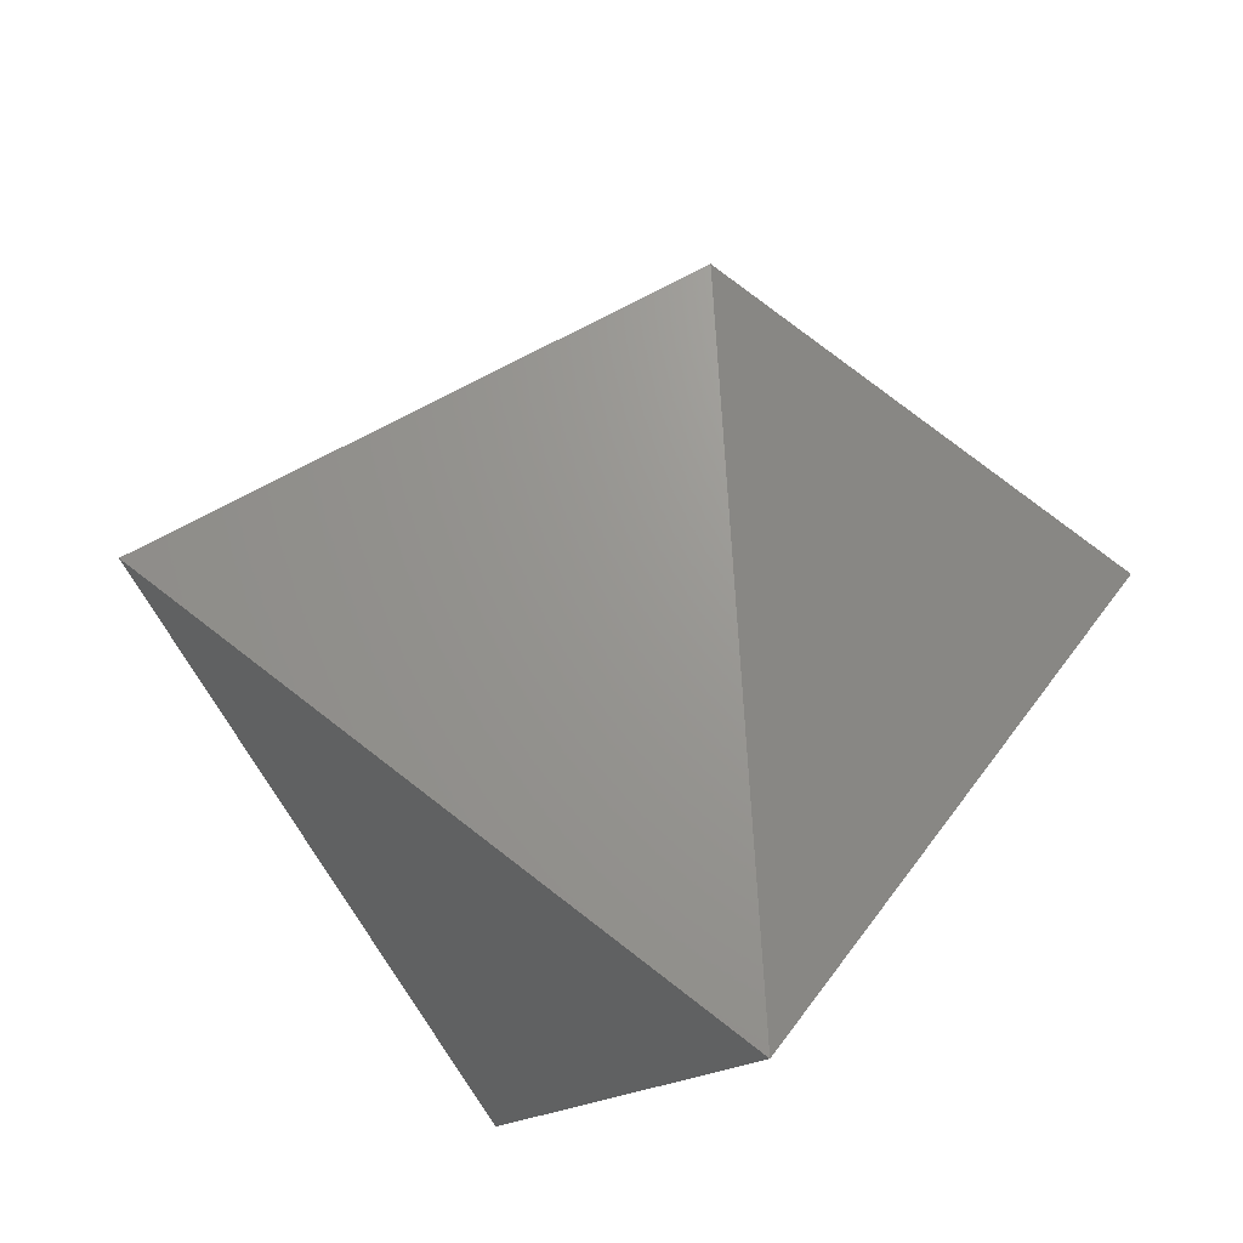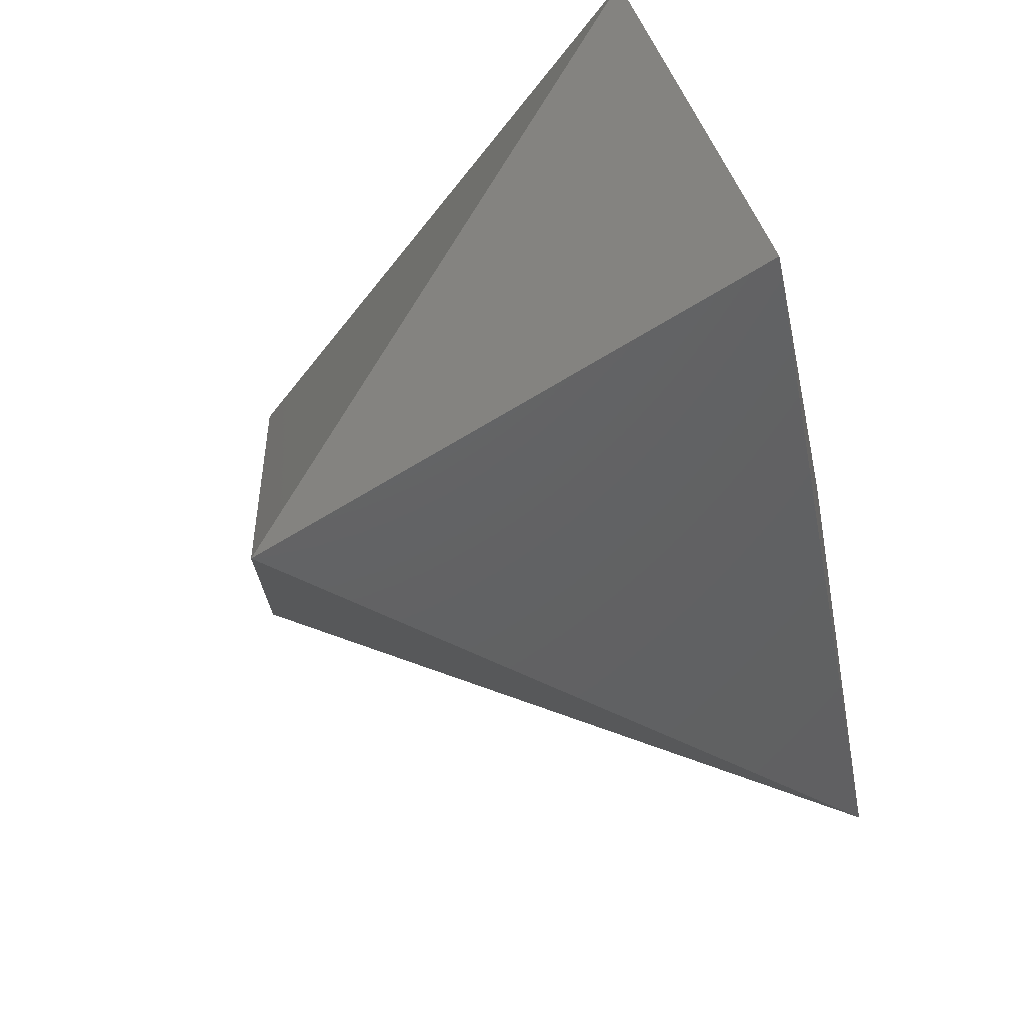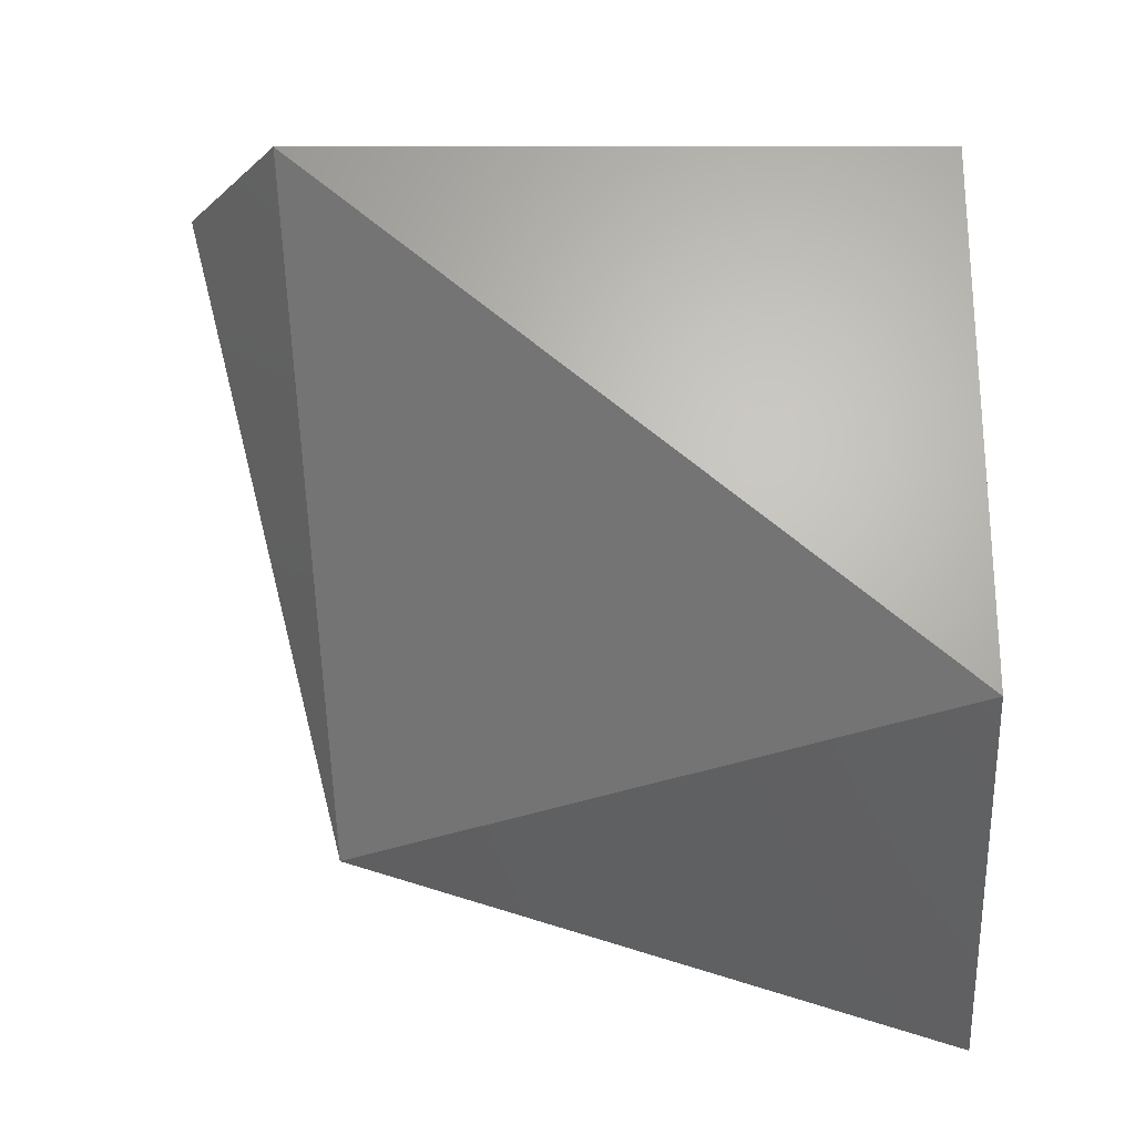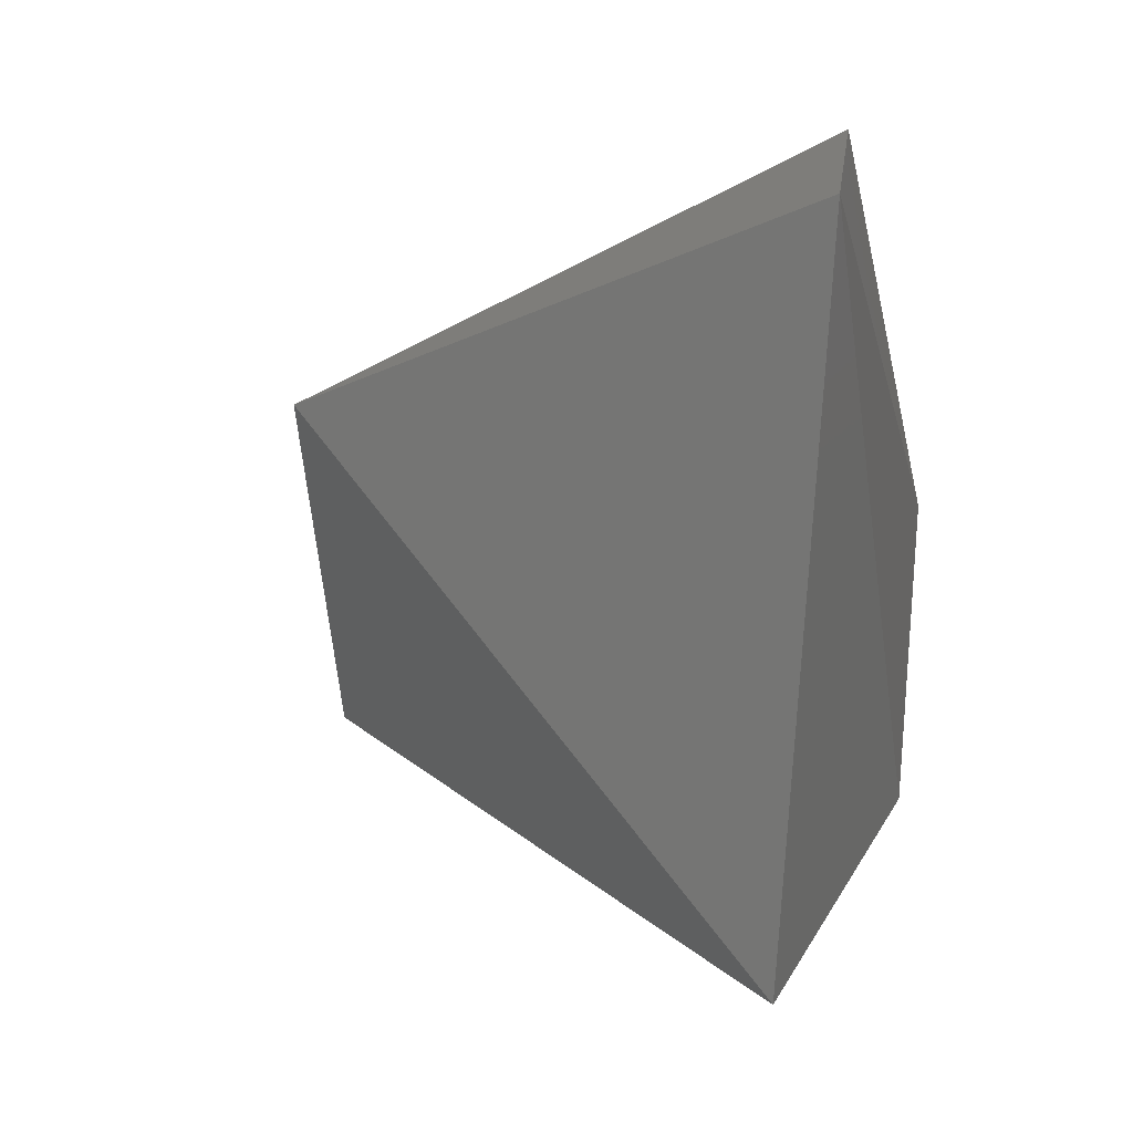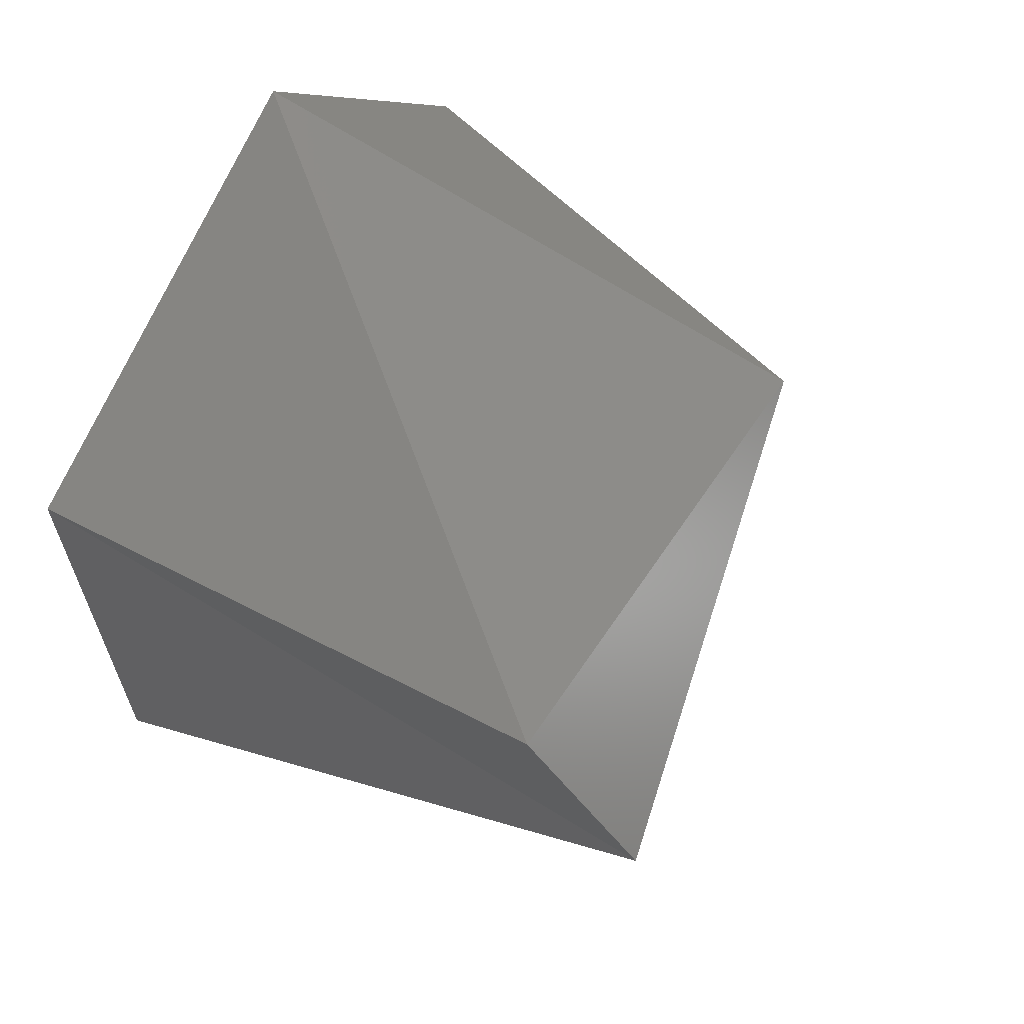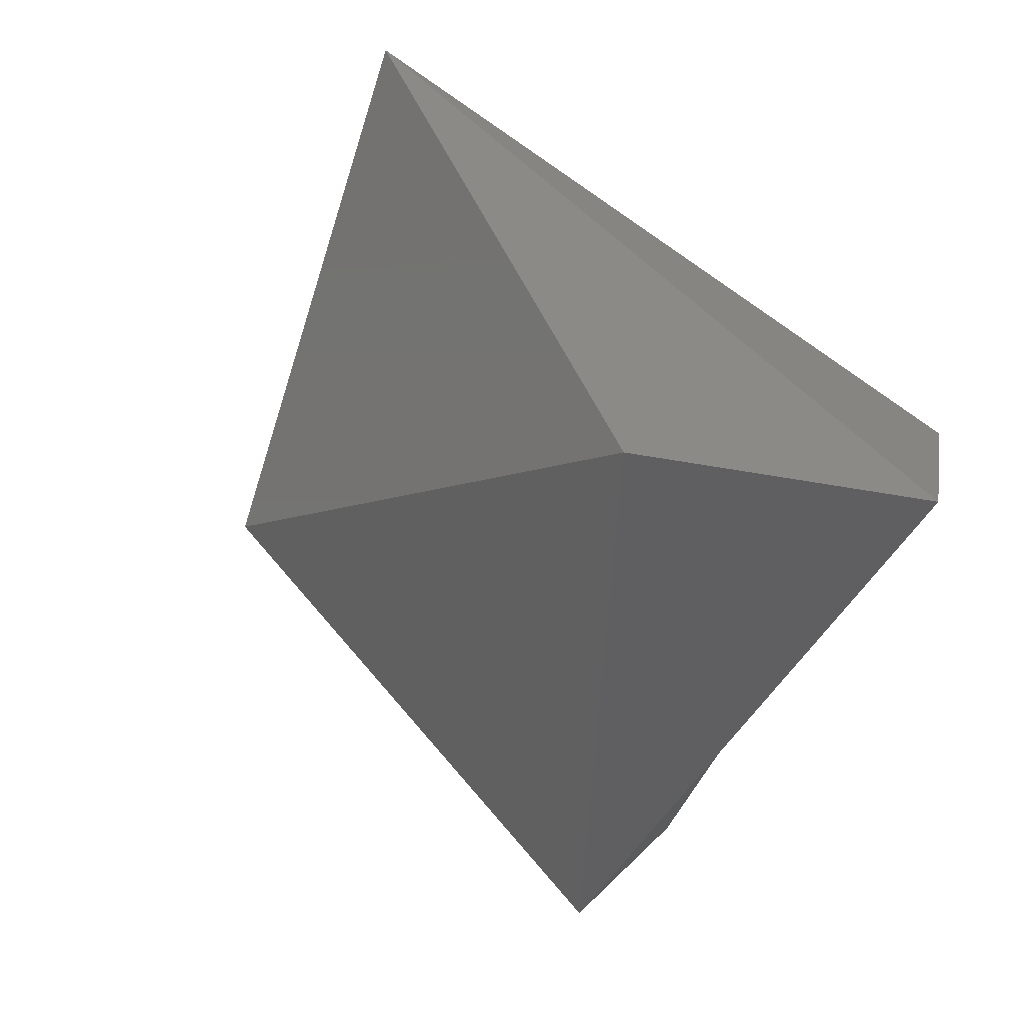
<metadata>
{"format":"stl","ext":"stl","renderer":"f3d","projection":"perspective","resolution":1024,"background":"white","views":[{"elev":-61.6,"azim":123.3,"up":"+Y"},{"elev":-74.0,"azim":-157.0,"up":"+Z"},{"elev":12.9,"azim":175.0,"up":"+Z"},{"elev":-13.6,"azim":-166.7,"up":"+Y"},{"elev":40.4,"azim":31.5,"up":"+Y"},{"elev":-74.8,"azim":-123.0,"up":"+Y"}]}
</metadata>
<code>
# stl→obj: 8 verts, 12 faces
v -0.022 0.855 0.212
v -0.065 0.266 0.997
v -0.093 0.414 -0.548
v -0.013 -0.413 0.885
v 0.164 -0.896 0.205
v 1.075 0.2 0.999
v 1.229 -0.192 0.835
v 0.987 0.207 -0.241
f 1 2 3
f 2 3 4
f 3 4 5
f 6 7 2
f 7 2 4
f 8 1 6
f 1 6 2
f 5 7 8
f 8 7 6
f 8 3 5
f 3 8 1
f 4 7 5

</code>
